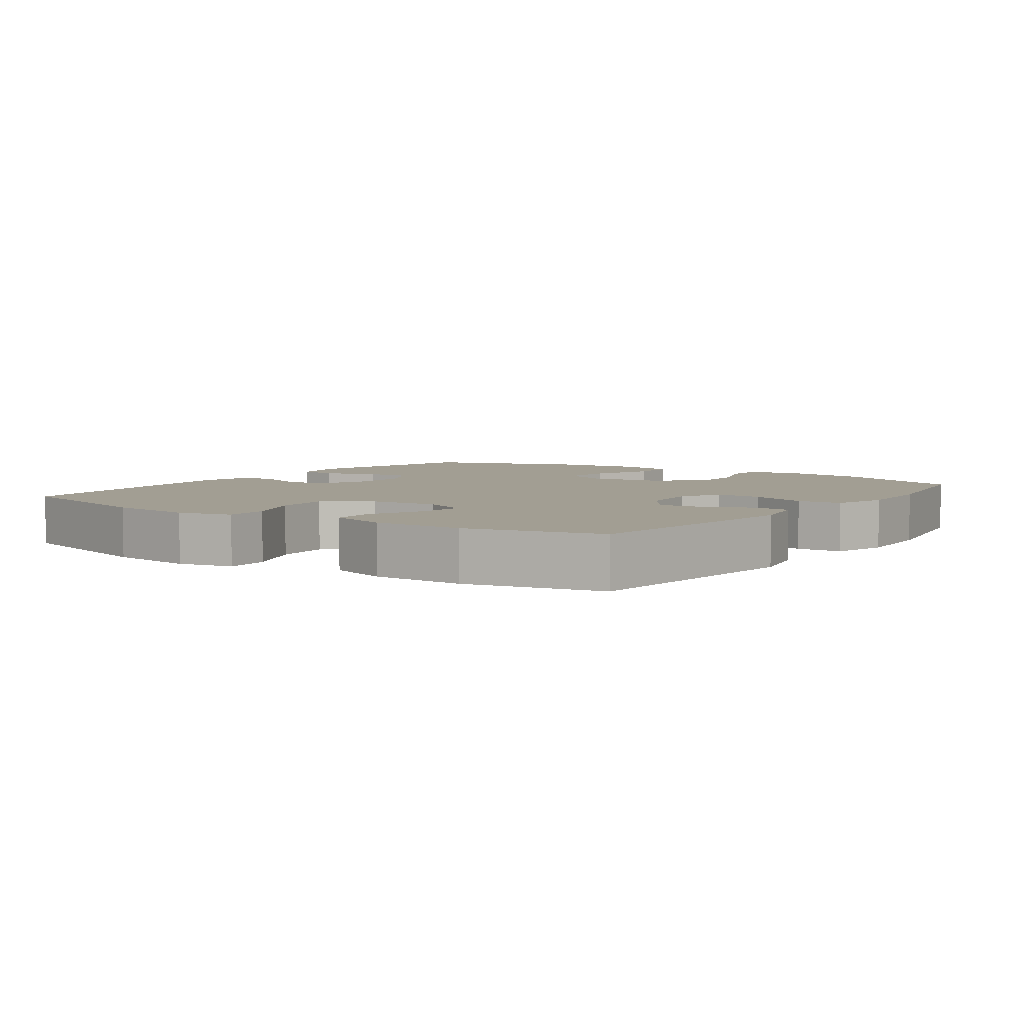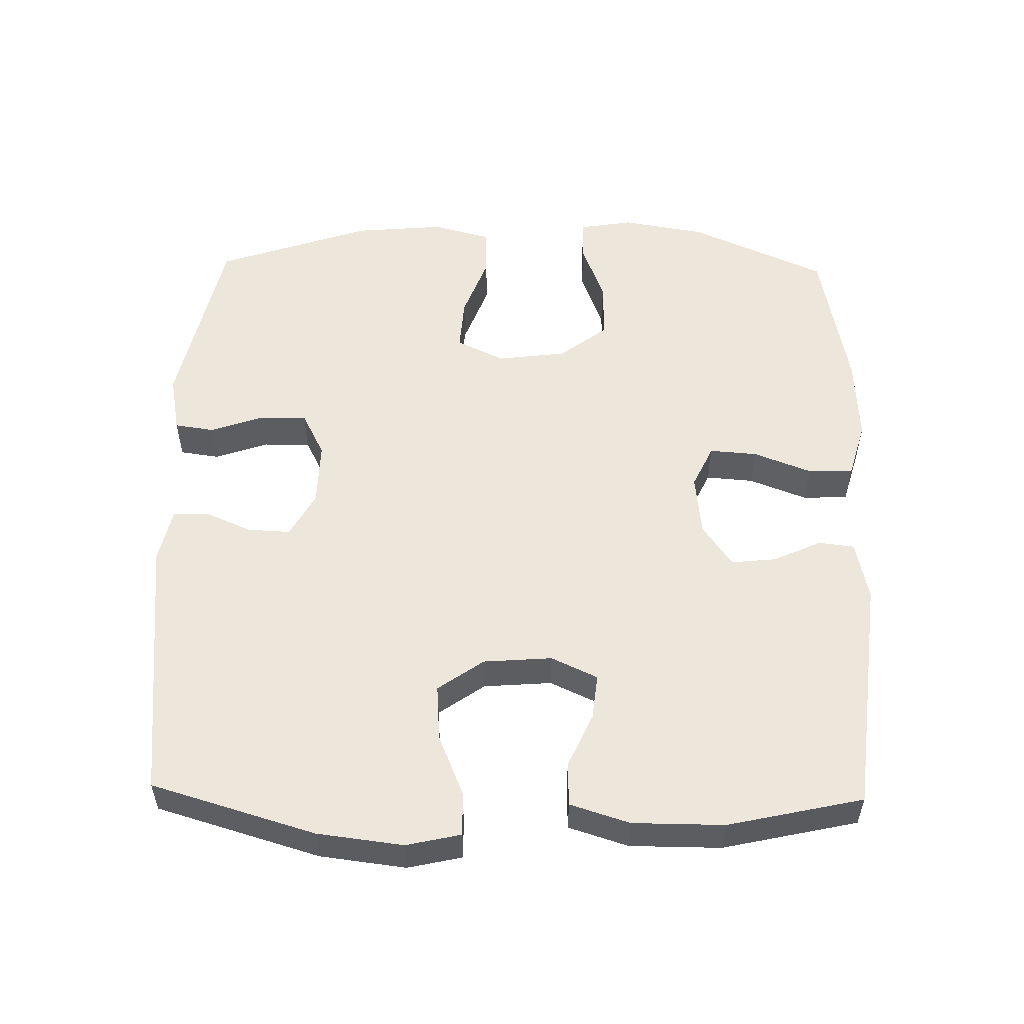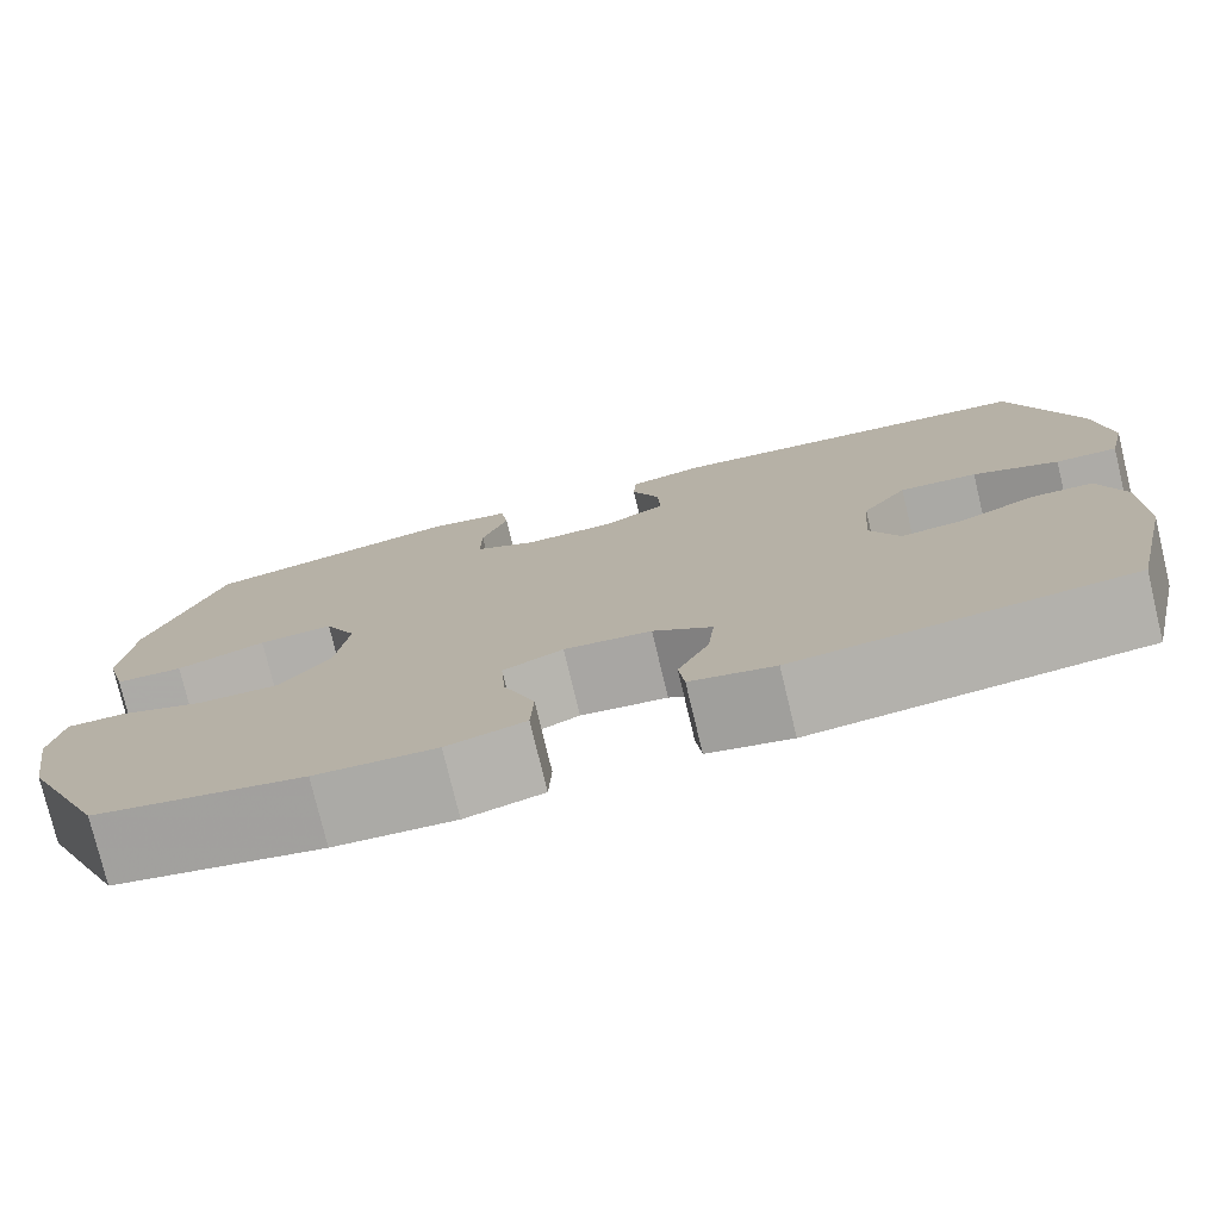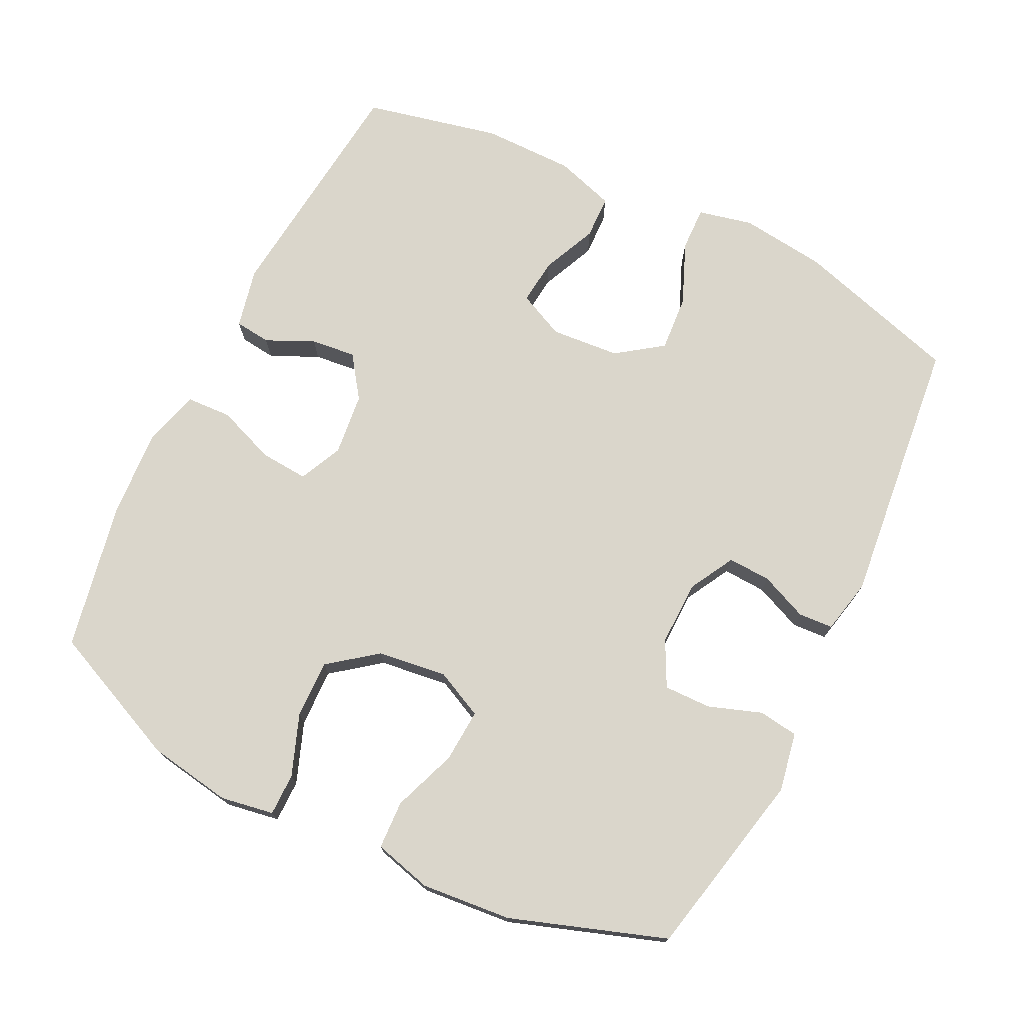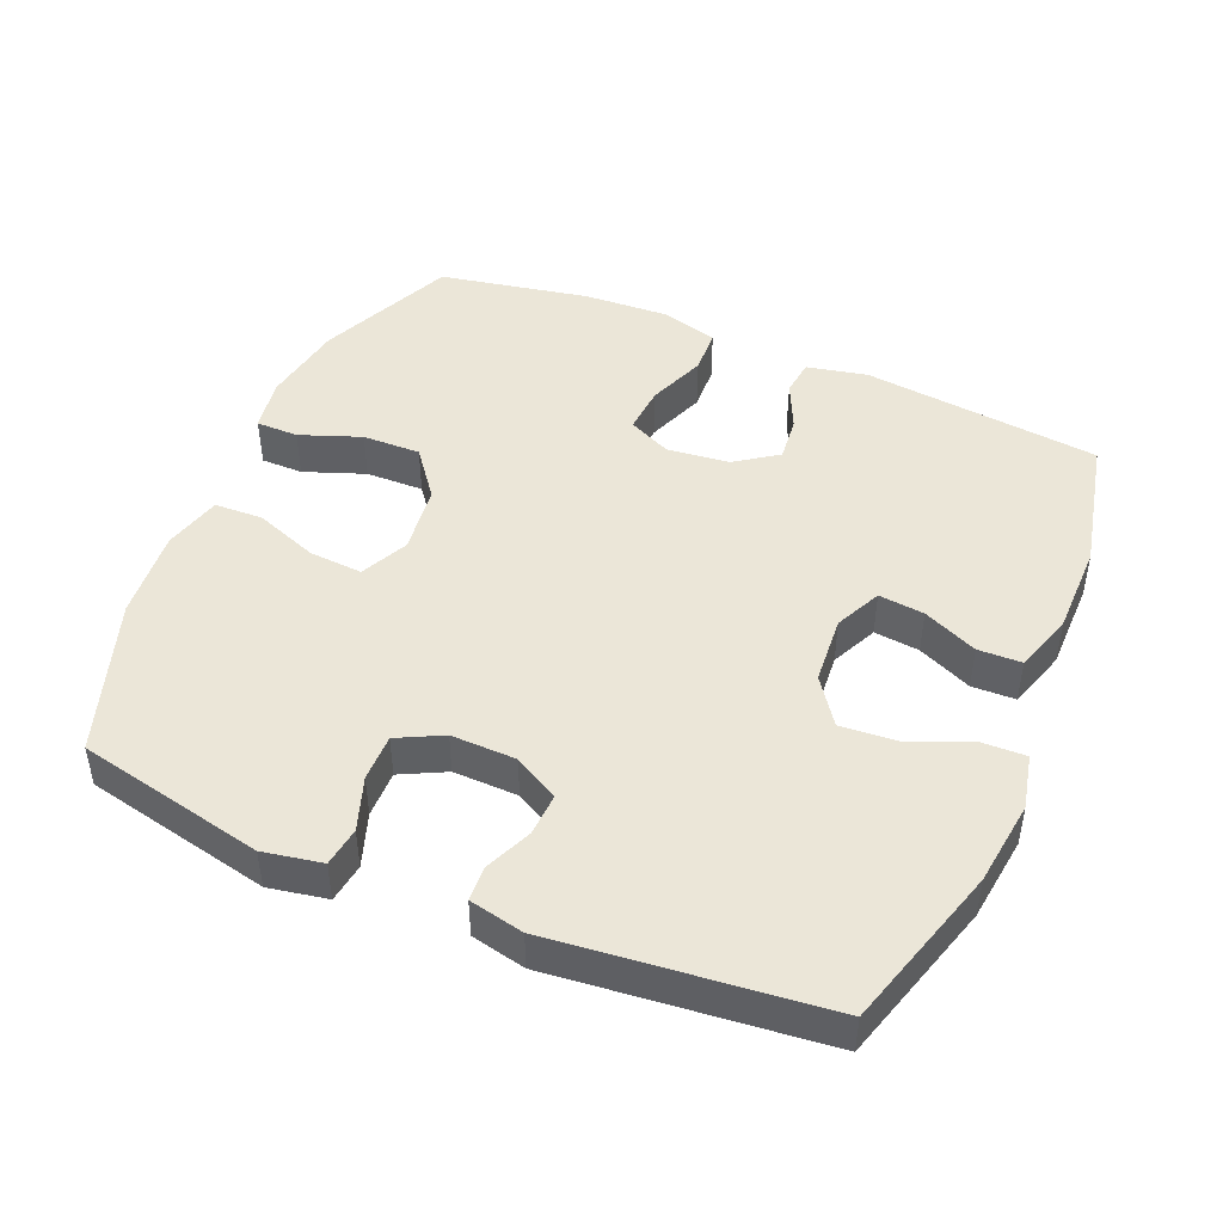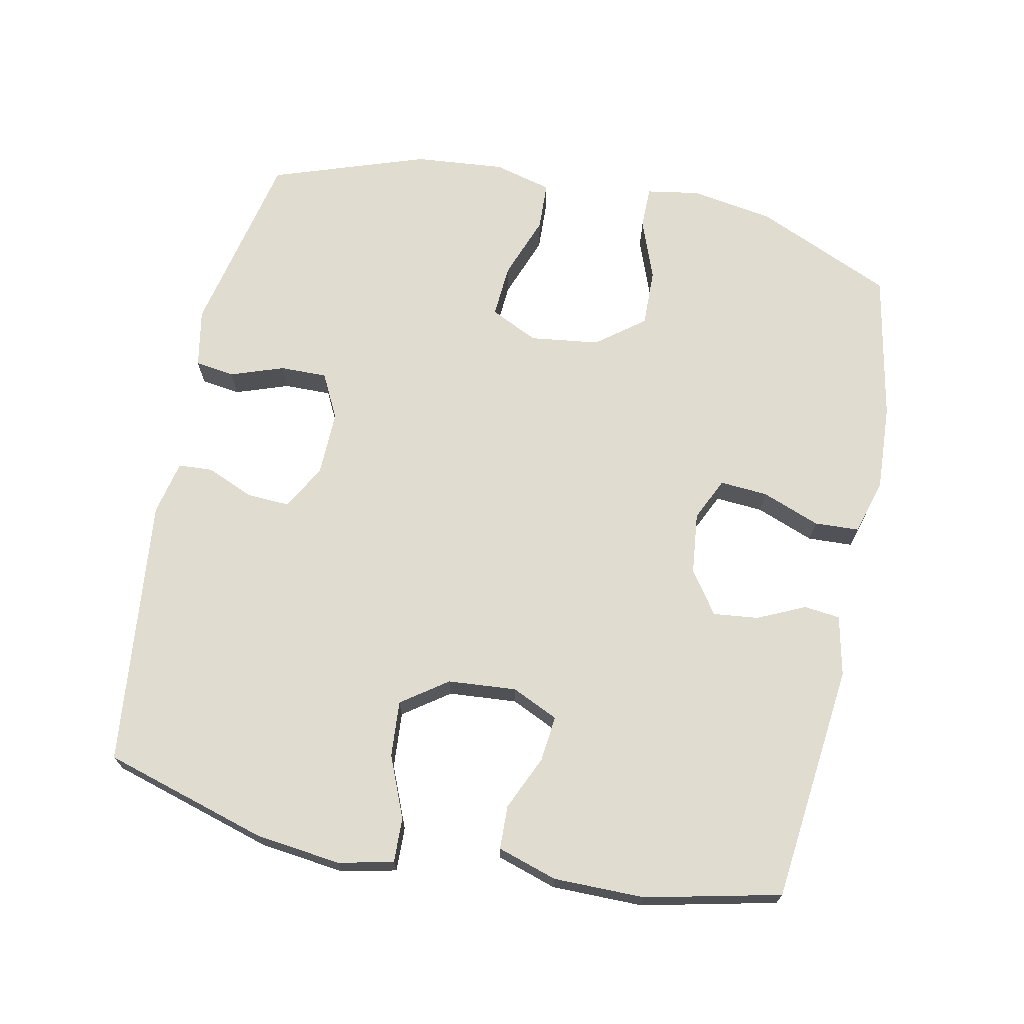
<metadata>
{"format":"obj","ext":"obj","renderer":"f3d","projection":"perspective","resolution":1024,"background":"white","views":[{"elev":5.0,"azim":125.1,"up":"+Y"},{"elev":54.0,"azim":91.3,"up":"+Y"},{"elev":-77.1,"azim":13.5,"up":"+Z"},{"elev":73.9,"azim":-63.8,"up":"+Y"},{"elev":46.3,"azim":23.1,"up":"+Y"},{"elev":69.7,"azim":101.7,"up":"+Y"}]}
</metadata>
<code>
v -0.5 0.07 0.5
v -0.229 0.07 0.558
v -0.144 0.07 0.542
v -0.136 0.07 0.485
v -0.163 0.07 0.408
v -0.164 0.07 0.34
v -0.099 0.07 0.307
v -0.005 0.07 0.309
v 0.06 0.07 0.345
v 0.057 0.07 0.407
v 0.028 0.07 0.475
v 0.031 0.07 0.525
v 0.11 0.07 0.542
v 0.5 0.07 0.5
v 0.57 0.07 0.263
v 0.585 0.07 0.139
v 0.567 0.07 0.06
v 0.503 0.07 0.062
v 0.414 0.07 0.099
v 0.333 0.07 0.105
v 0.286 0.07 0.039
v 0.278 0.07 -0.06
v 0.309 0.07 -0.127
v 0.375 0.07 -0.12
v 0.454 0.07 -0.085
v 0.517 0.07 -0.087
v 0.544 0.07 -0.173
v 0.544 0.07 -0.305
v 0.5 0.07 -0.5
v 0.155 0.07 -0.537
v 0.068 0.07 -0.518
v 0.062 0.07 -0.466
v 0.094 0.07 -0.397
v 0.101 0.07 -0.332
v 0.04 0.07 -0.289
v -0.05 0.07 -0.279
v -0.112 0.07 -0.308
v -0.107 0.07 -0.377
v -0.075 0.07 -0.461
v -0.078 0.07 -0.526
v -0.159 0.07 -0.549
v -0.284 0.07 -0.542
v -0.5 0.07 -0.5
v -0.587 0.07 -0.303
v -0.607 0.07 -0.182
v -0.594 0.07 -0.105
v -0.533 0.07 -0.105
v -0.445 0.07 -0.138
v -0.361 0.07 -0.14
v -0.308 0.07 -0.071
v -0.295 0.07 0.029
v -0.328 0.07 0.098
v -0.405 0.07 0.093
v -0.497 0.07 0.059
v -0.567 0.07 0.062
v -0.589 0.07 0.146
v -0.577 0.07 0.276
v -0.5 0 0.5
v -0.229 0 0.558
v -0.144 0 0.542
v -0.136 0 0.485
v -0.163 0 0.408
v -0.164 0 0.34
v -0.099 0 0.307
v -0.005 0 0.309
v 0.06 0 0.345
v 0.057 0 0.407
v 0.028 0 0.475
v 0.031 0 0.525
v 0.11 0 0.542
v 0.5 0 0.5
v 0.57 0 0.263
v 0.585 0 0.139
v 0.567 0 0.06
v 0.503 0 0.062
v 0.414 0 0.099
v 0.333 0 0.105
v 0.286 0 0.039
v 0.278 0 -0.06
v 0.309 0 -0.127
v 0.375 0 -0.12
v 0.454 0 -0.085
v 0.517 0 -0.087
v 0.544 0 -0.173
v 0.544 0 -0.305
v 0.5 0 -0.5
v 0.155 0 -0.537
v 0.068 0 -0.518
v 0.062 0 -0.466
v 0.094 0 -0.397
v 0.101 0 -0.332
v 0.04 0 -0.289
v -0.05 0 -0.279
v -0.112 0 -0.308
v -0.107 0 -0.377
v -0.075 0 -0.461
v -0.078 0 -0.526
v -0.159 0 -0.549
v -0.284 0 -0.542
v -0.5 0 -0.5
v -0.587 0 -0.303
v -0.607 0 -0.182
v -0.594 0 -0.105
v -0.533 0 -0.105
v -0.445 0 -0.138
v -0.361 0 -0.14
v -0.308 0 -0.071
v -0.295 0 0.029
v -0.328 0 0.098
v -0.405 0 0.093
v -0.497 0 0.059
v -0.567 0 0.062
v -0.589 0 0.146
v -0.577 0 0.276
f 3 4 5
f 2 3 5
f 1 2 5
f 57 1 5
f 56 57 5
f 55 56 5
f 54 55 5
f 53 54 5
f 52 53 5 6
f 51 52 6 7
f 50 51 7 8
f 49 50 8 9
f 46 47 48
f 45 46 48
f 44 45 48
f 43 44 48
f 42 43 48
f 41 42 48
f 40 41 48
f 39 40 48
f 38 39 48
f 37 38 48 49
f 36 37 49 9
f 31 32 33
f 30 31 33
f 29 30 33
f 28 29 33
f 27 28 33
f 26 27 33
f 25 26 33
f 24 25 33
f 23 24 33 34
f 22 23 34 35
f 17 18 19
f 16 17 19
f 15 16 19
f 14 15 19
f 13 14 19
f 12 13 19
f 11 12 19
f 10 11 19
f 9 10 19 20
f 35 36 9
f 22 35 9
f 21 22 9
f 9 20 21
f 62 61 60
f 62 60 59
f 62 59 58
f 62 58 114
f 62 114 113
f 62 113 112
f 62 112 111
f 62 111 110
f 63 62 110 109
f 64 63 109 108
f 65 64 108 107
f 66 65 107 106
f 105 104 103
f 105 103 102
f 105 102 101
f 105 101 100
f 105 100 99
f 105 99 98
f 105 98 97
f 105 97 96
f 105 96 95
f 106 105 95 94
f 66 106 94 93
f 90 89 88
f 90 88 87
f 90 87 86
f 90 86 85
f 90 85 84
f 90 84 83
f 90 83 82
f 90 82 81
f 91 90 81 80
f 92 91 80 79
f 76 75 74
f 76 74 73
f 76 73 72
f 76 72 71
f 76 71 70
f 76 70 69
f 76 69 68
f 76 68 67
f 77 76 67 66
f 66 93 92
f 66 92 79
f 66 79 78
f 78 77 66
f 1 58 59 2
f 2 59 60 3
f 3 60 61 4
f 4 61 62 5
f 5 62 63 6
f 6 63 64 7
f 7 64 65 8
f 8 65 66 9
f 9 66 67 10
f 10 67 68 11
f 11 68 69 12
f 12 69 70 13
f 13 70 71 14
f 14 71 72 15
f 15 72 73 16
f 16 73 74 17
f 17 74 75 18
f 18 75 76 19
f 19 76 77 20
f 20 77 78 21
f 21 78 79 22
f 22 79 80 23
f 23 80 81 24
f 24 81 82 25
f 25 82 83 26
f 26 83 84 27
f 27 84 85 28
f 28 85 86 29
f 29 86 87 30
f 30 87 88 31
f 31 88 89 32
f 32 89 90 33
f 33 90 91 34
f 34 91 92 35
f 35 92 93 36
f 36 93 94 37
f 37 94 95 38
f 38 95 96 39
f 39 96 97 40
f 40 97 98 41
f 41 98 99 42
f 42 99 100 43
f 43 100 101 44
f 44 101 102 45
f 45 102 103 46
f 46 103 104 47
f 47 104 105 48
f 48 105 106 49
f 49 106 107 50
f 50 107 108 51
f 51 108 109 52
f 52 109 110 53
f 53 110 111 54
f 54 111 112 55
f 55 112 113 56
f 56 113 114 57
f 57 114 58 1

</code>
